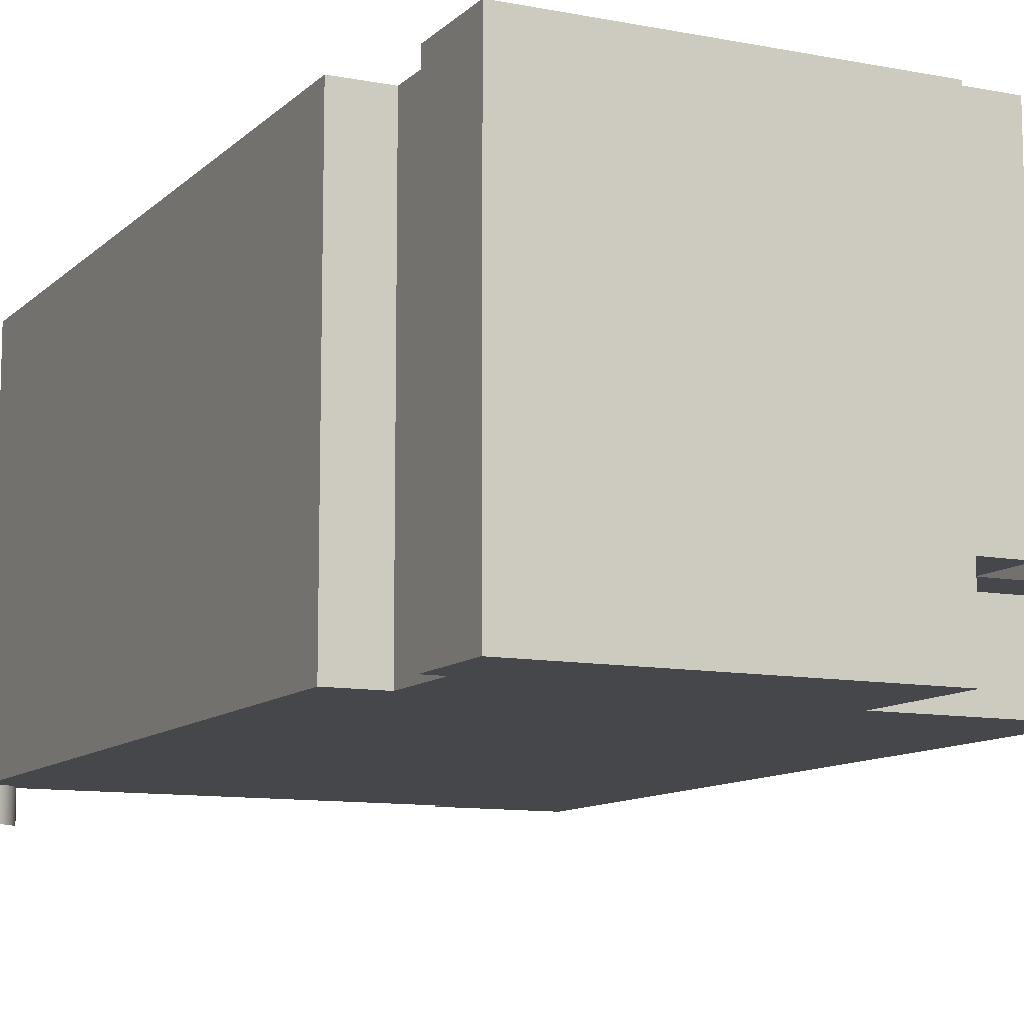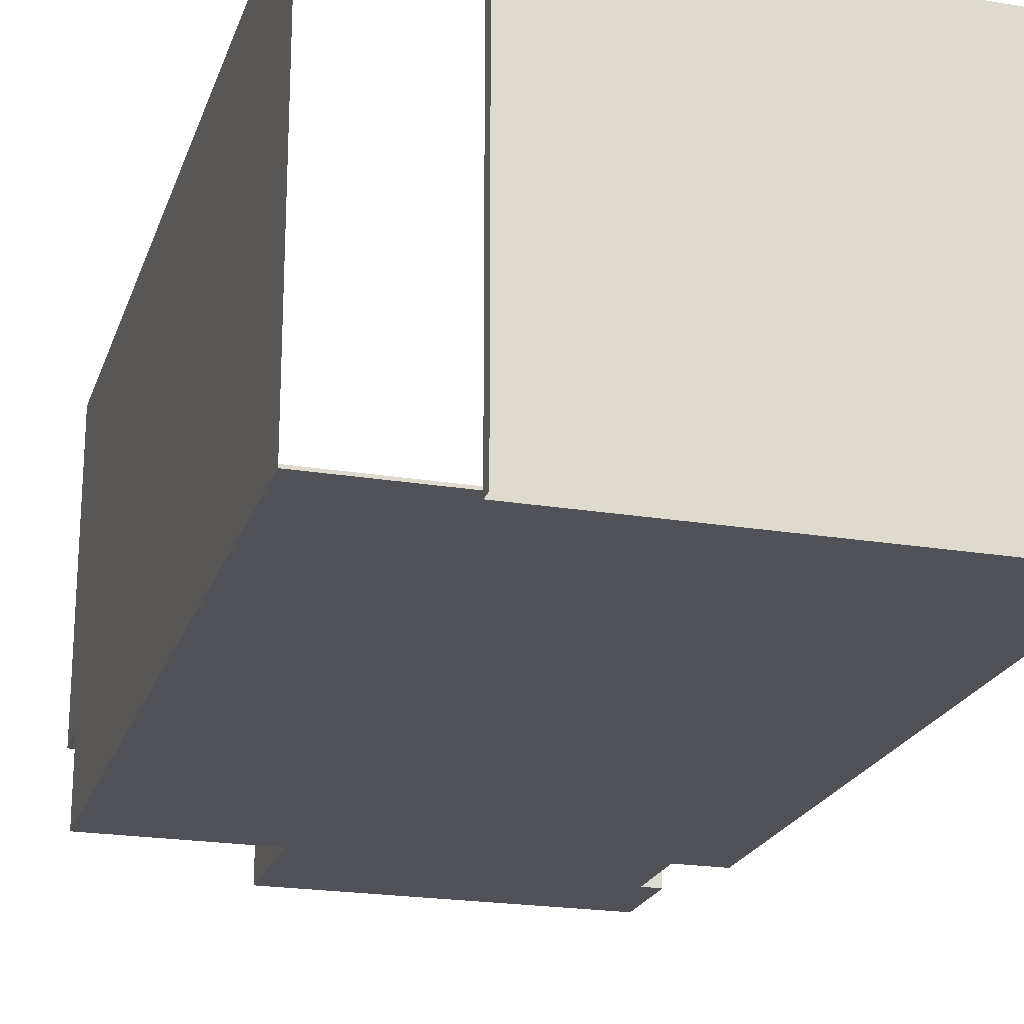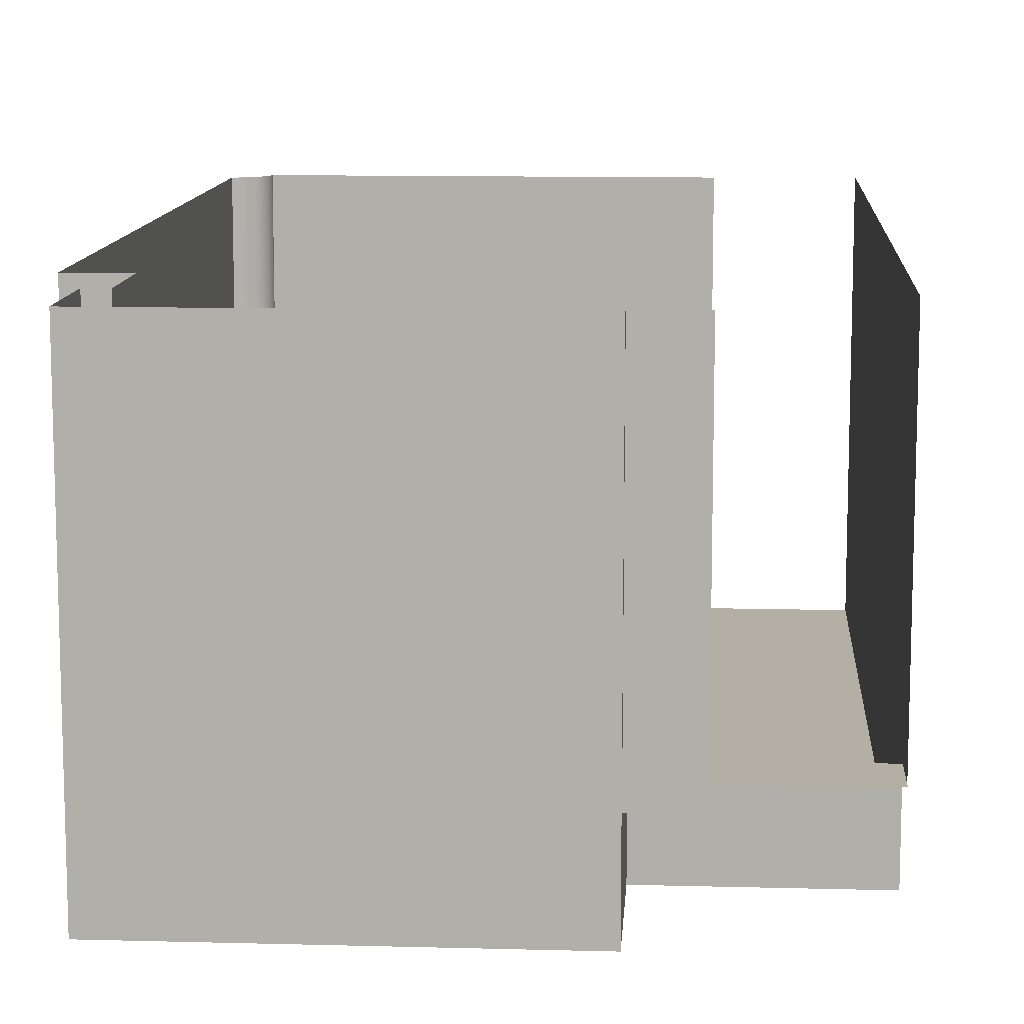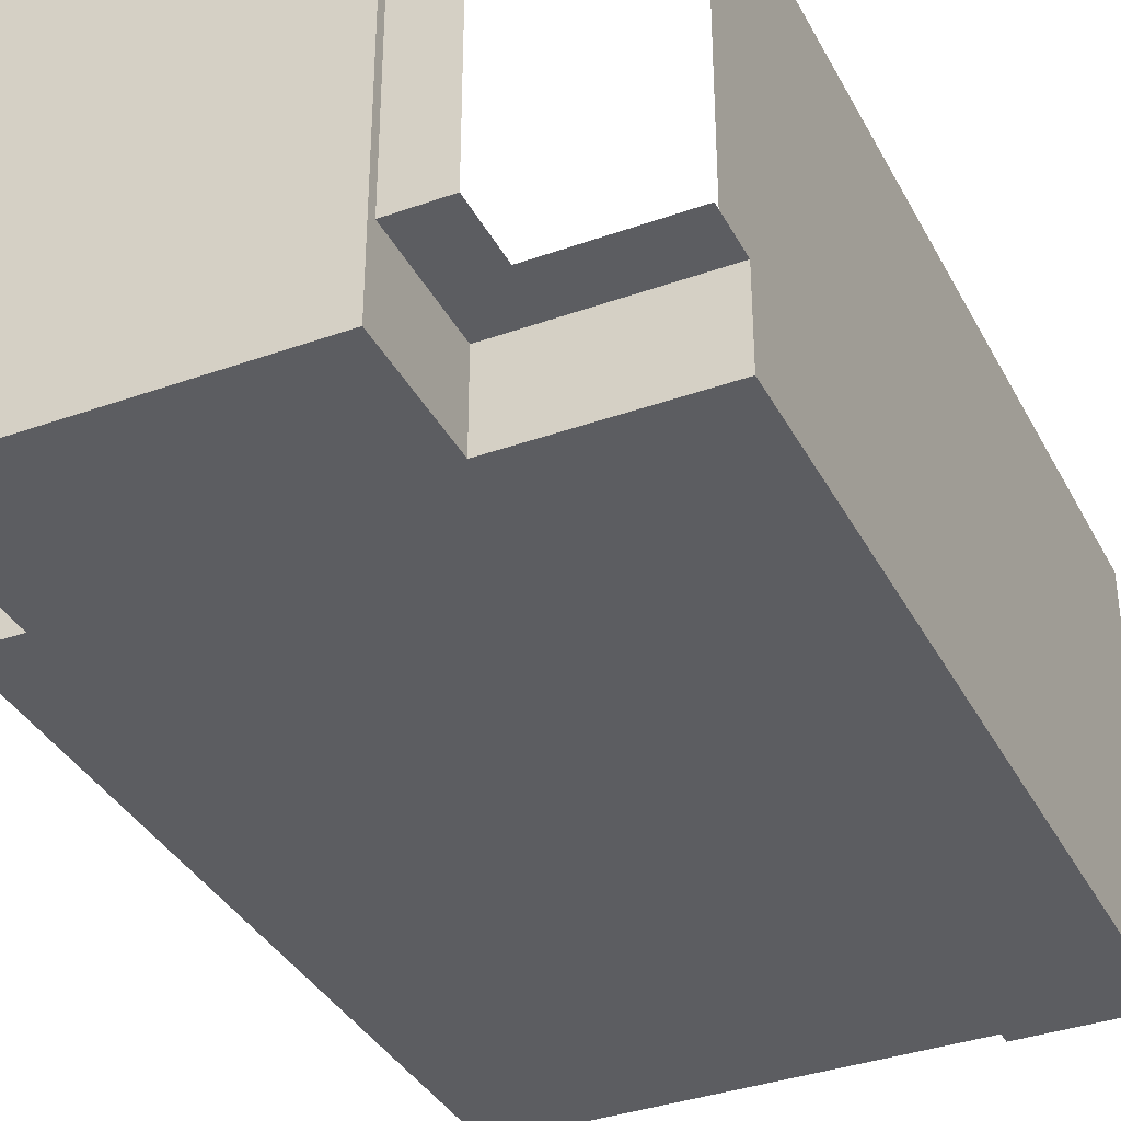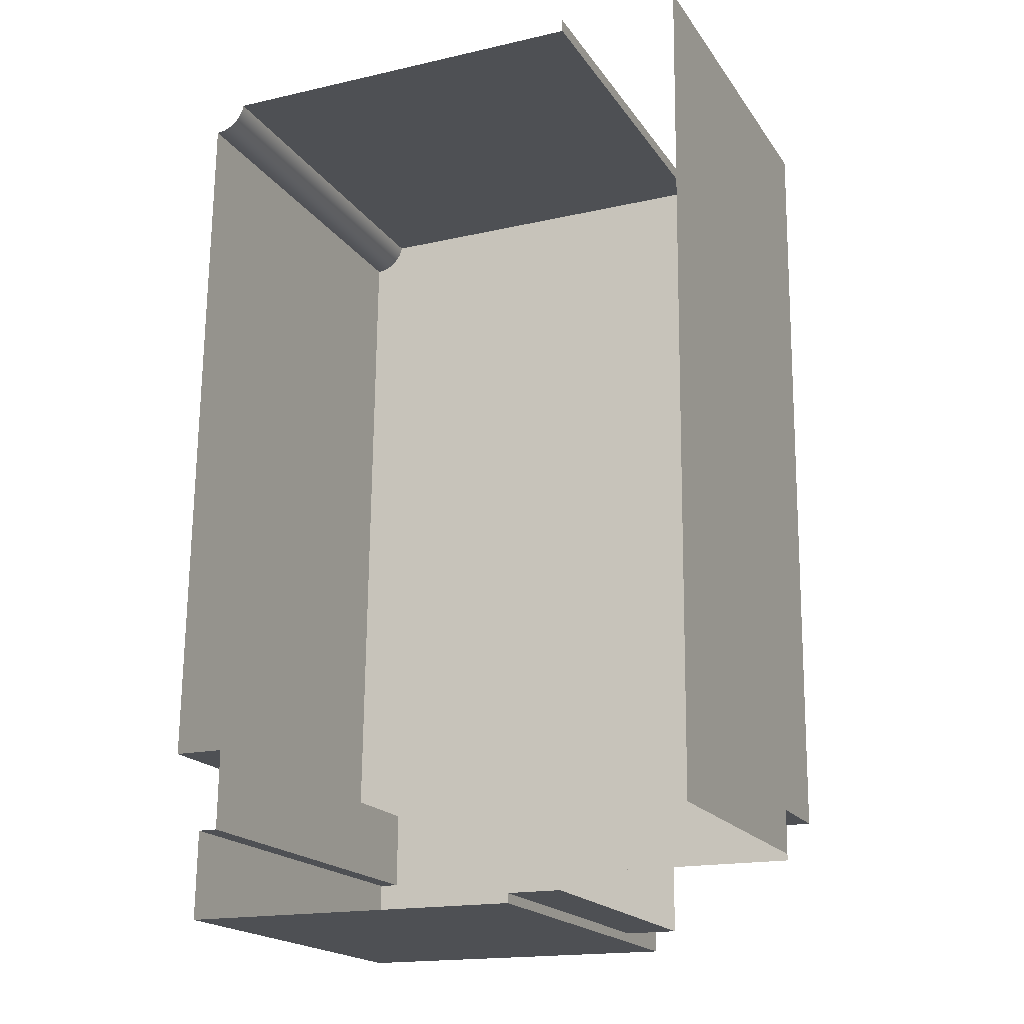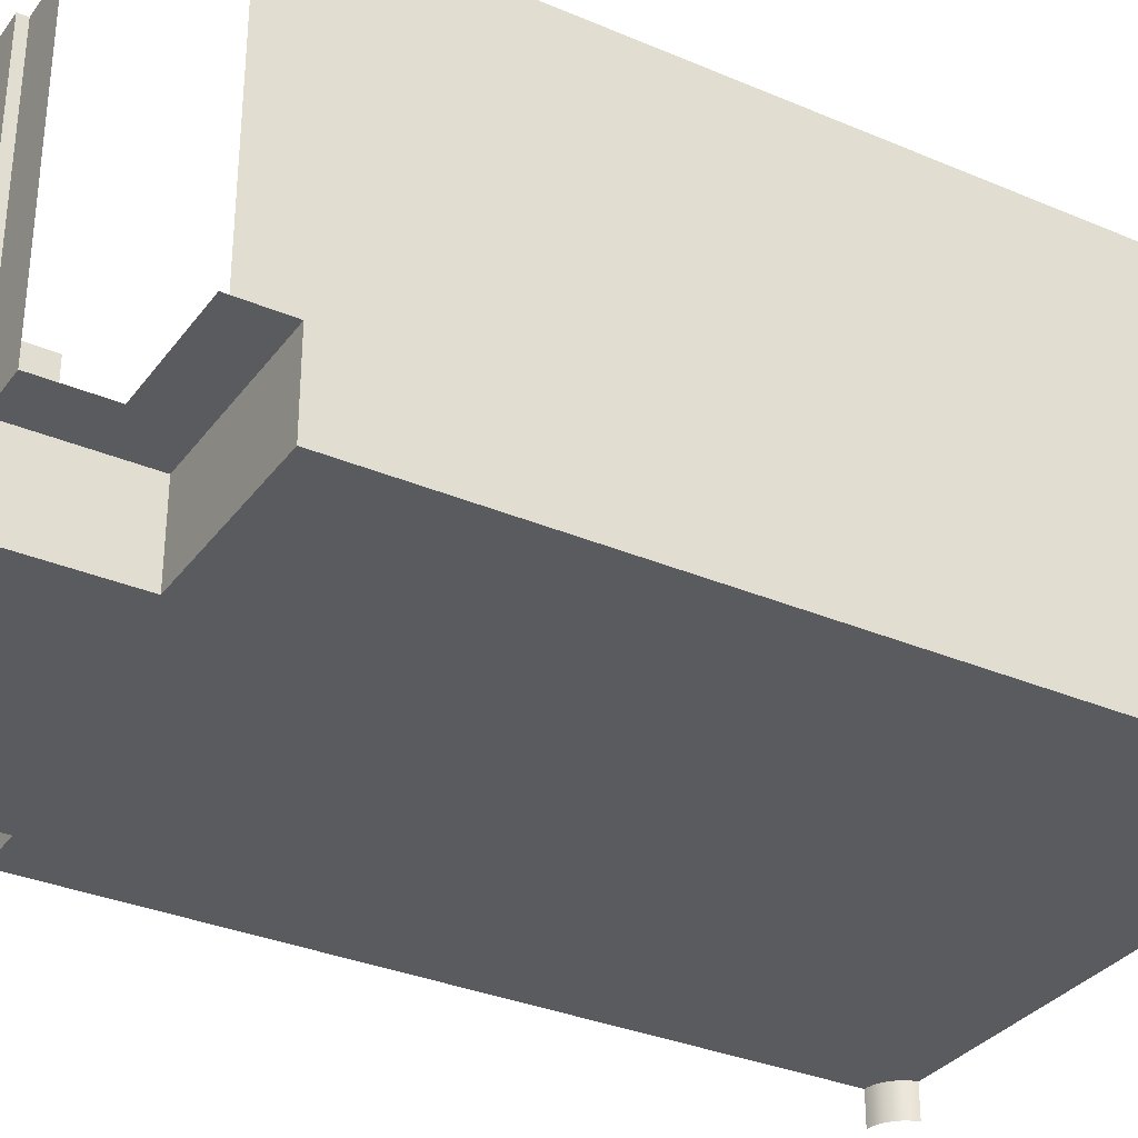
<metadata>
{"format":"obj","ext":"obj","renderer":"f3d","projection":"perspective","resolution":1024,"background":"white","views":[{"elev":-10.5,"azim":153.4,"up":"+Y"},{"elev":-21.6,"azim":-16.9,"up":"+Y"},{"elev":11.3,"azim":-176.9,"up":"+Y"},{"elev":-36.3,"azim":-155.7,"up":"+Y"},{"elev":-19.2,"azim":-155.8,"up":"+Z"},{"elev":-32.7,"azim":-121.2,"up":"+Y"}]}
</metadata>
<code>
g Mesh1 DES020 Model
v 20.42 2.941 -69.25
v 20.48 -0.3092 -69.27
v 20.42 -0.3092 -69.25
f 1 2 3
v 20.48 2.941 -69.27
f 2 1 4
f 3 2 1
f 4 1 2
v 20.54 -0.05925 -69.28
f 5 2 4
v 20.54 -0.3092 -69.28
f 2 5 6
f 6 5 2
f 4 2 5
v 20.54 2.691 -69.28
f 5 4 7
f 7 4 5
v 20.54 2.941 -69.28
f 7 4 8
f 8 4 7
v 20.6 2.941 -74.75
f 9 7 8
f 7 9 5
f 8 7 9
f 5 9 7
v 20.6 -0.05925 -74.75
f 5 9 10
f 10 9 5
v 20.21 -0.05925 -74.75
f 9 11 10
v 20.21 2.941 -74.75
f 11 9 12
f 10 11 9
v 20.29 -0.05925 -69.07
f 11 13 10
v 18.79 -0.05925 -69.09
f 13 11 14
f 14 11 13
v 20.22 -0.05925 -75.06
f 15 14 11
v 20.22 -0.05925 -75.37
f 16 14 15
v 17.78 -0.05925 -76.07
f 17 14 16
v 17.78 -0.05925 -76
f 18 14 17
v 17.77 -0.05925 -75.09
f 19 14 18
v 17.37 -0.05925 -75.1
f 20 14 19
v 17.3 -0.05925 -69.11
f 20 21 14
v 16.42 -0.05925 -75.11
f 22 21 20
v 17.3 -0.05925 -69.01
f 22 23 21
v 16.35 -0.05925 -69.12
f 24 23 22
v 16.35 -0.05925 -69.02
f 23 24 25
f 25 24 23
v 16.35 2.941 -69.02
f 24 26 25
v 16.42 2.941 -75.46
f 26 24 27
f 25 26 24
f 27 24 26
v 16.42 0.5908 -75.11
f 27 24 28
f 28 24 27
f 28 24 22
f 22 24 28
f 22 23 24
f 21 23 22
v 17.3 2.941 -69.01
f 29 21 23
v 17.3 2.941 -69.11
f 21 29 30
f 23 21 29
f 30 29 21
f 13 21 30
f 21 13 14
f 14 13 21
f 30 21 13
v 20.29 -0.05925 -69.07
f 13 30 31
f 31 30 13
v 20.29 2.691 -69.07
f 31 30 32
f 32 30 31
v 20.29 2.941 -69.07
f 32 30 33
f 33 30 32
v 20.3 2.941 -69.1
f 34 32 33
v 20.3 -0.3092 -69.1
f 32 34 35
f 33 32 34
f 35 34 32
v 20.32 -0.3092 -69.16
f 34 36 35
v 20.32 2.941 -69.16
f 36 34 37
f 35 36 34
f 37 34 36
v 20.36 -0.3092 -69.21
f 37 38 36
v 20.36 2.941 -69.21
f 38 37 39
f 36 38 37
f 39 37 38
f 39 3 38
f 3 39 1
f 38 3 39
f 1 39 3
v 20.29 -0.3092 -69.07
f 40 32 35
f 32 40 31
f 31 40 32
f 35 32 40
f 14 21 20
f 20 21 22
f 20 28 22
f 28 20 19
f 22 28 20
f 19 20 28
f 19 14 20
f 18 14 19
f 17 14 18
f 16 14 17
f 15 14 16
f 11 14 15
v 20.22 -0.05925 -75.01
f 15 11 41
f 41 11 15
v 20.22 2.941 -75.37
f 11 42 41
f 42 11 12
f 12 11 42
f 12 9 11
f 41 42 11
f 41 42 15
f 15 42 41
f 15 42 16
f 16 42 15
v 20.37 -0.05925 -75.37
f 42 43 16
v 20.37 2.941 -75.37
f 43 42 44
f 16 43 42
v 20.38 -0.05925 -76.04
f 45 16 43
f 17 16 45
f 45 16 17
f 43 16 45
f 44 45 43
v 20.38 2.941 -76.04
f 45 44 46
f 43 45 44
f 46 44 45
f 46 17 45
v 17.78 2.941 -76.07
f 17 46 47
f 45 17 46
f 47 46 17
v 17.78 2.941 -76
f 48 17 47
v 17.78 0.5908 -76
f 49 17 48
f 49 18 17
f 49 19 18
v 17.77 0.5908 -75.09
f 19 49 50
f 50 49 19
v 17.69 0.5908 -76
f 51 50 49
v 17.63 0.5908 -76
f 52 50 51
v 17.38 0.5908 -76.01
f 53 50 52
v 17.37 0.5908 -75.5
f 54 50 53
v 16.42 0.5908 -75.51
f 55 50 54
v 16.42 0.5908 -75.46
f 56 50 55
f 50 56 28
f 28 56 50
v 16.42 2.691 -75.46
f 56 57 28
f 28 57 56
f 27 28 57
f 57 28 27
f 55 50 56
f 54 50 55
f 53 50 54
f 52 50 53
f 51 50 52
f 49 50 51
f 49 52 51
f 52 49 48
f 51 52 49
f 48 49 52
f 48 17 49
f 47 17 48
f 17 18 49
f 18 19 49
v 17.38 2.941 -76.01
f 58 52 48
f 52 58 53
f 53 58 52
f 48 52 58
f 28 19 50
f 50 19 28
f 44 42 43
f 10 13 11
v 20.3 -0.05925 -69.1
f 10 13 59
f 59 13 10
v 20.31 -0.05925 -69.13
f 10 59 60
f 60 59 10
v 20.32 -0.05925 -69.16
f 10 60 61
f 61 60 10
v 20.34 -0.05925 -69.18
f 10 61 62
f 62 61 10
v 20.36 -0.05925 -69.2
f 10 62 63
f 63 62 10
v 20.38 -0.05925 -69.22
f 10 63 64
f 64 63 10
v 20.4 -0.05925 -69.24
f 10 64 65
f 65 64 10
v 20.43 -0.05925 -69.25
f 10 65 66
f 66 65 10
v 20.46 -0.05925 -69.27
f 10 66 67
f 67 66 10
v 20.48 -0.05925 -69.27
f 10 67 68
f 68 67 10
v 20.51 -0.05925 -69.28
f 10 68 69
f 69 68 10
f 10 69 5
f 5 69 10
g Mesh2 DES020 Model
l 4 1
l 8 4
l 7 8
l 5 7
l 6 5
l 6 2
l 2 3
l 3 38
l 38 36
l 36 35
l 35 40
l 40 31
l 31 32
l 13 31
l 14 13
l 21 14
l 21 30
l 23 21
l 23 29
l 23 25
l 25 26
l 25 24
l 24 22
l 22 28
l 22 20
l 20 19
l 19 50
l 19 18
l 18 17
l 17 47
l 17 45
l 45 46
l 45 43
l 43 44
l 43 16
l 16 42
l 15 16
l 41 15
l 11 41
l 11 12
l 10 11
l 10 9
l 5 10
l 5 69
l 69 68
l 68 67
l 67 66
l 66 65
l 65 64
l 64 63
l 63 62
l 62 61
l 61 60
l 60 59
l 59 13
l 9 12
l 8 9
l 12 42
l 44 42
l 44 46
l 46 47
l 47 48
l 48 58
l 49 48
l 51 49
l 52 51
l 53 52
l 53 58
l 53 54
l 55 54
l 56 55
l 56 57
l 28 56
l 50 28
l 49 50
l 57 27
l 26 27
l 30 29
l 30 33
l 32 33
l 34 33
l 37 34
l 39 37
l 1 39
g Mesh3 Model
v 21.52 10.5 62.86
v 21.55 10.5 62.74
l 70 71
g Mesh4 Model
v -223 3.3 -279.8
v -223 3.33 -279.8
l 72 73
g Mesh5 Model
v 35.42 5.65 -204.8
v 33.98 5.65 -205.2
l 74 75

</code>
